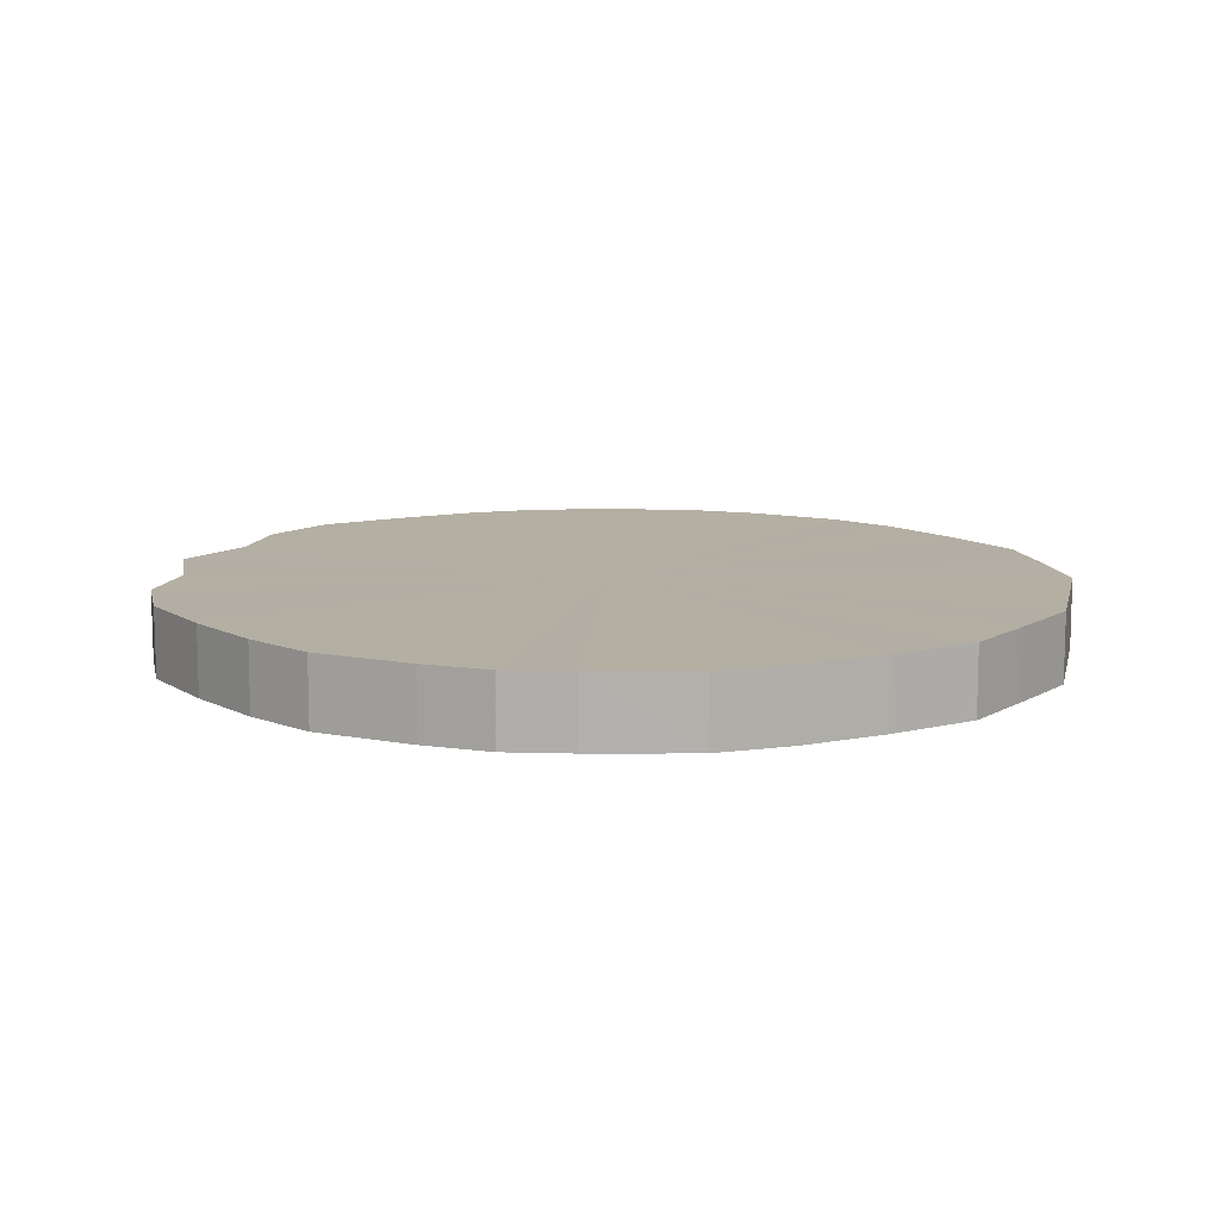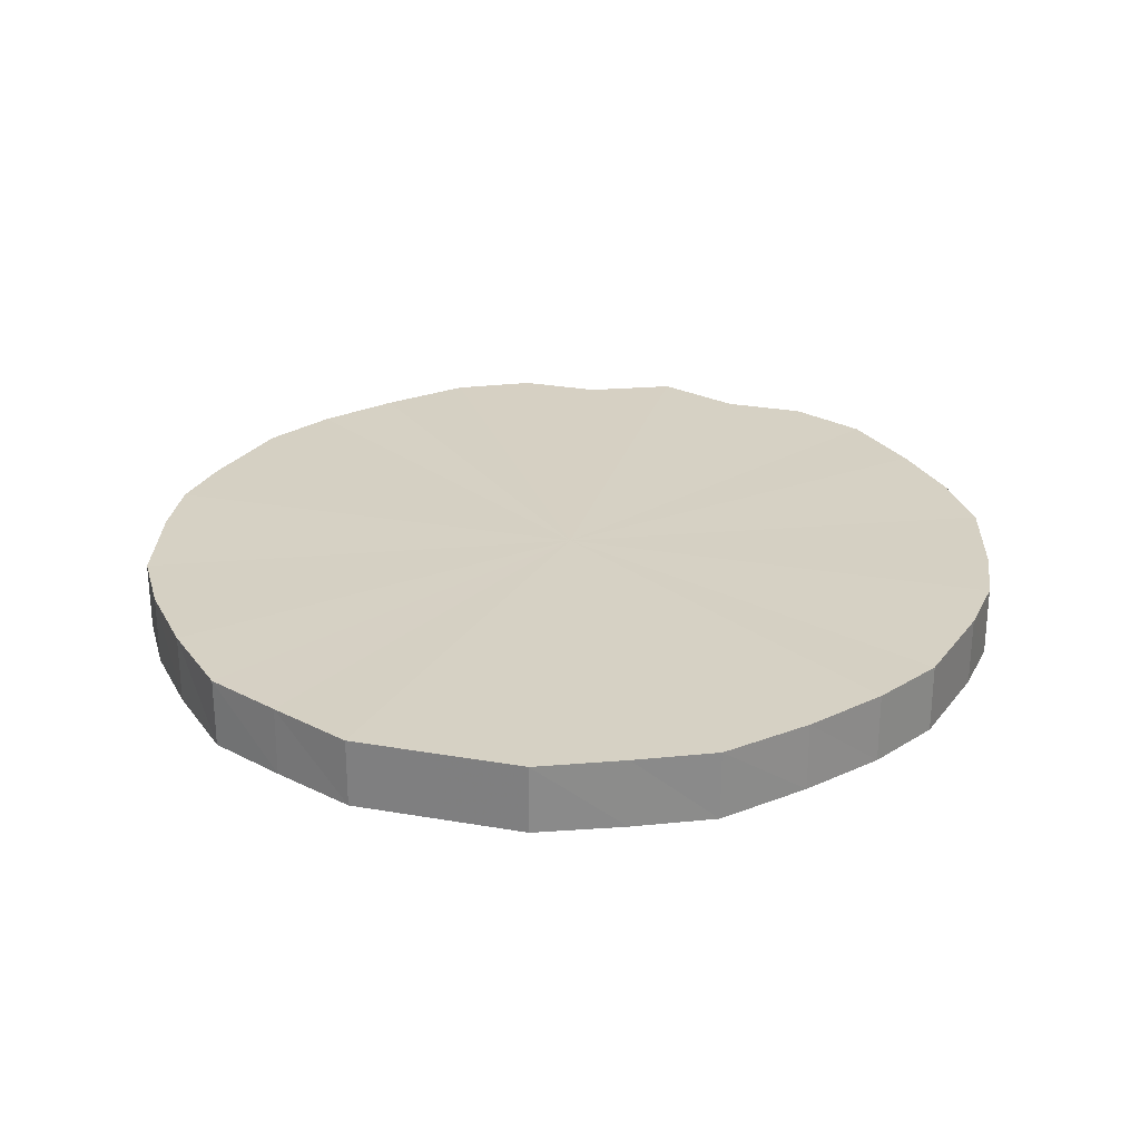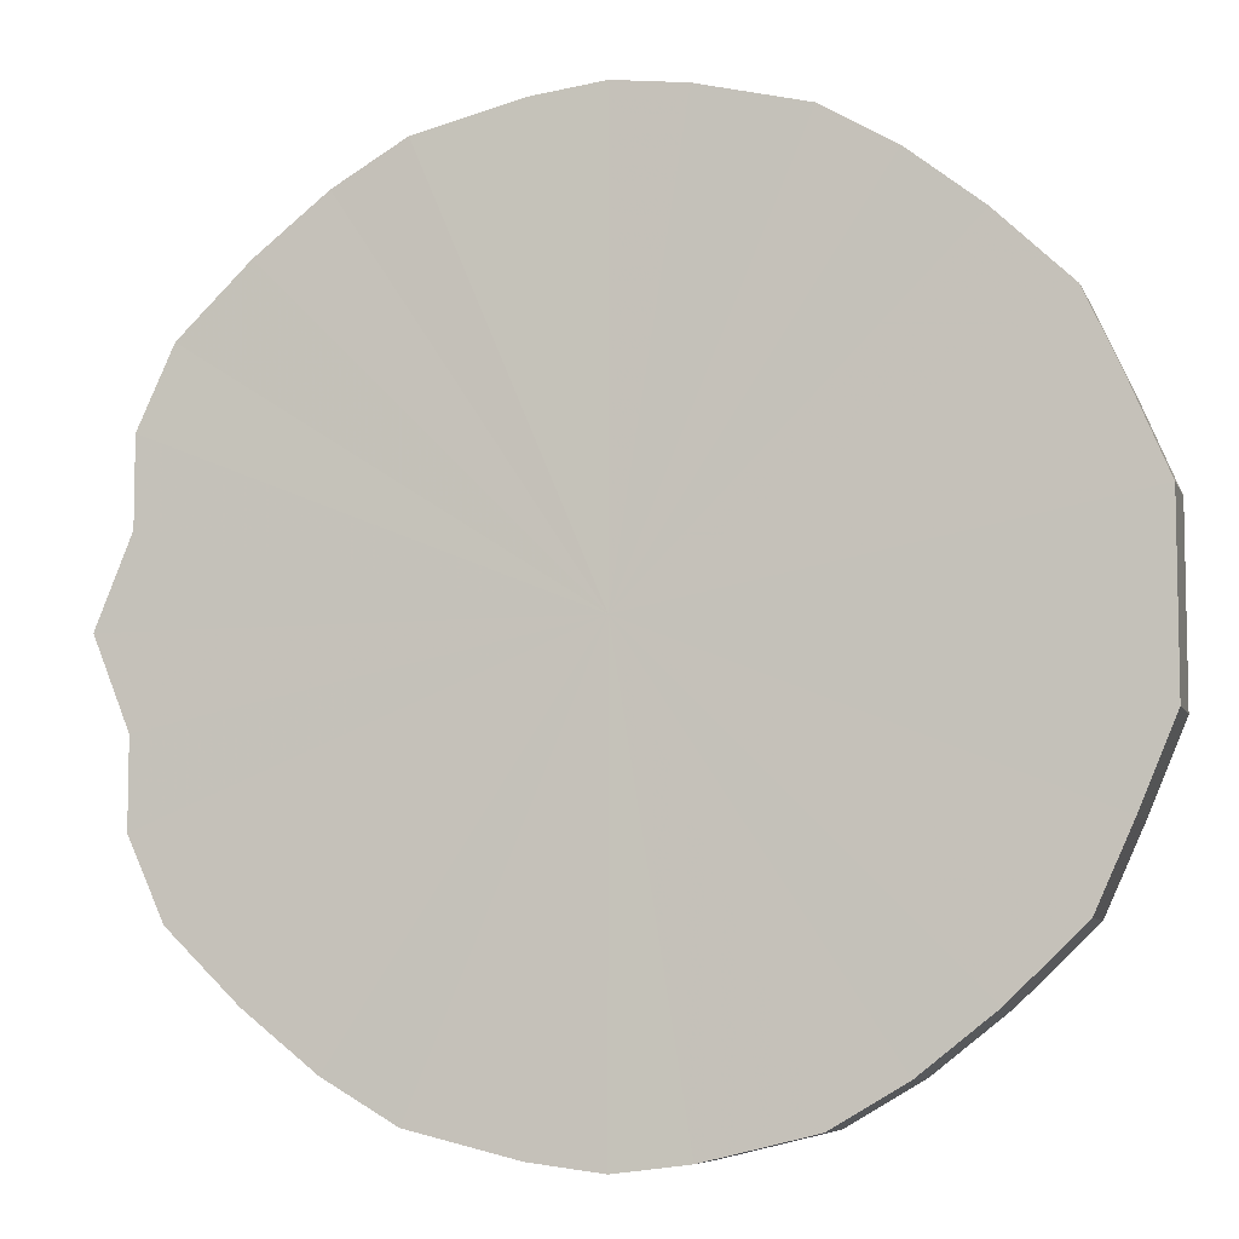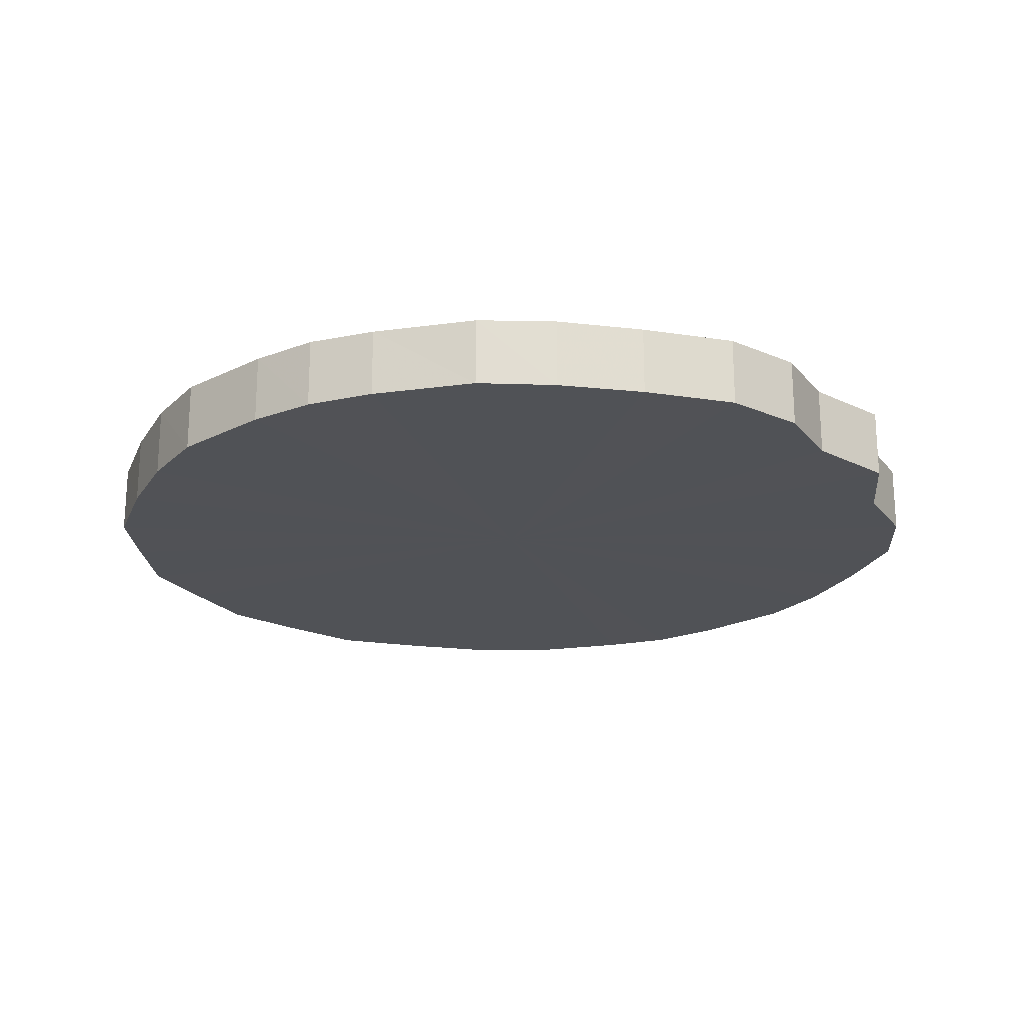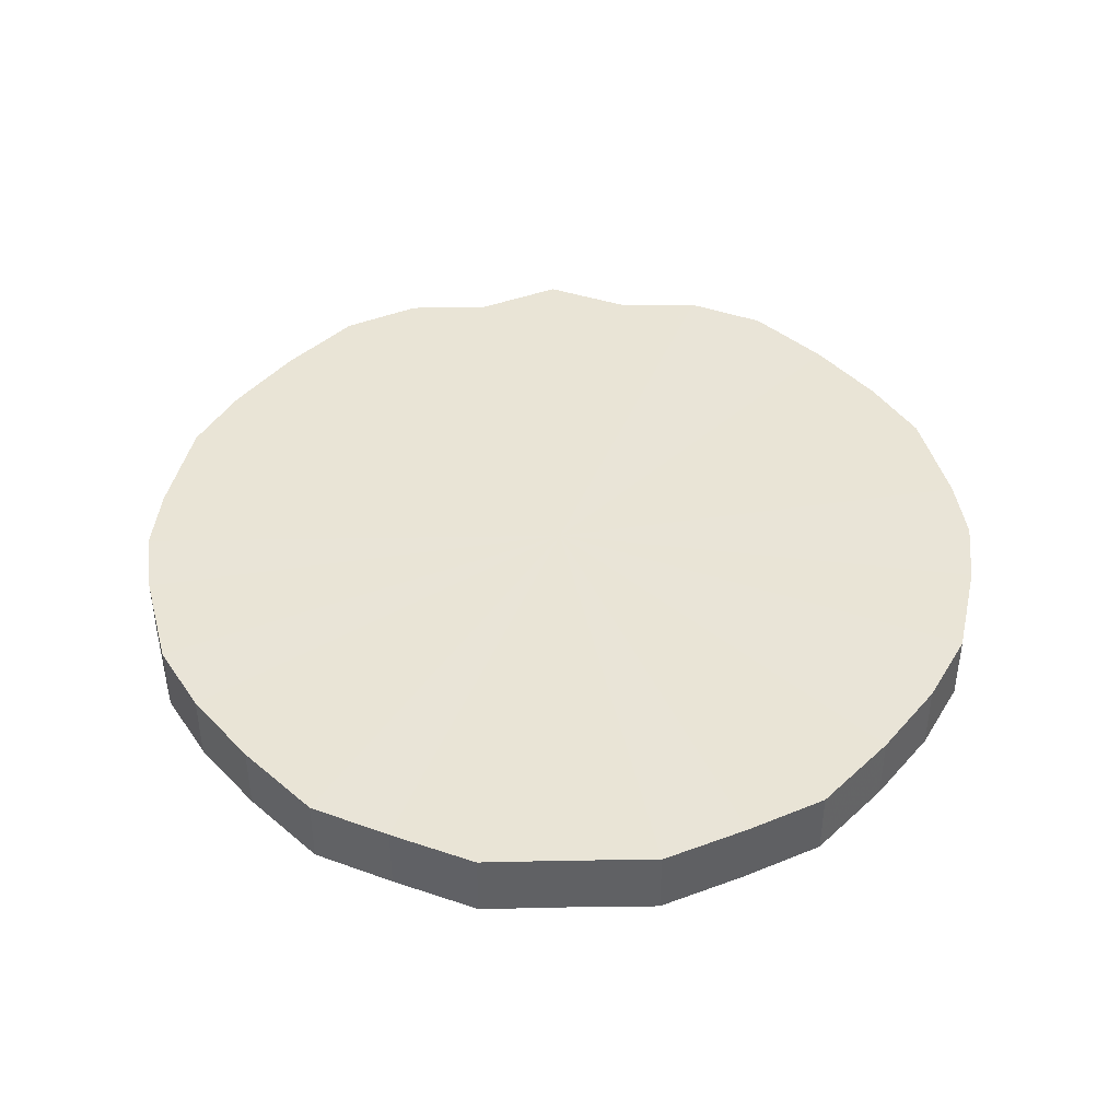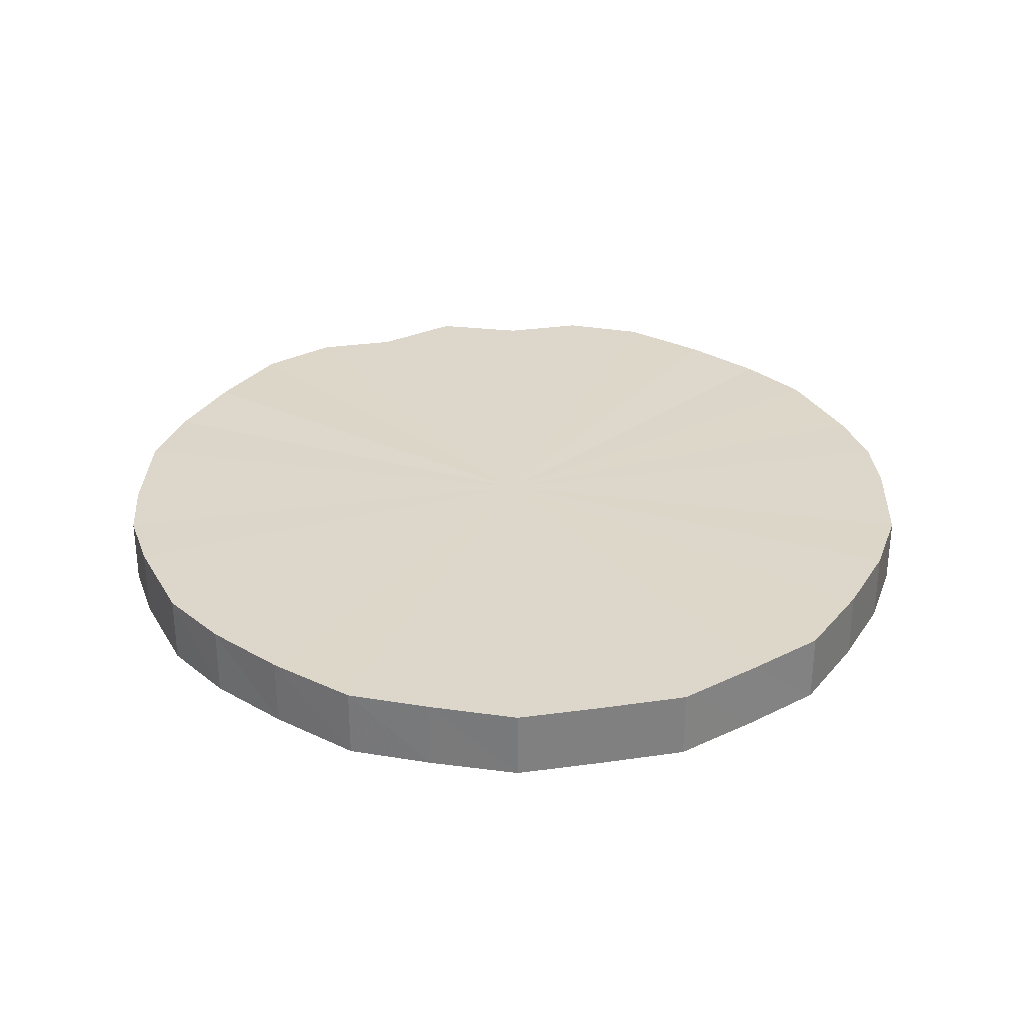
<metadata>
{"format":"obj","ext":"obj","renderer":"f3d","projection":"perspective","resolution":1024,"background":"white","views":[{"elev":11.1,"azim":-167.6,"up":"+Y"},{"elev":26.6,"azim":-74.6,"up":"+Y"},{"elev":-7.4,"azim":-164.2,"up":"+Z"},{"elev":-21.1,"azim":27.6,"up":"+Y"},{"elev":42.7,"azim":-91.1,"up":"+Y"},{"elev":30.5,"azim":-101.5,"up":"+Y"}]}
</metadata>
<code>
o 26705
v 2206 1865 13.42
v 2206 1865 13.45
v 2206 1865 13.42
v 2206 1865 13.47
v 2206 1865 13.45
v 2206 1865 13.4
v 2206 1865 13.4
v 2206 1865 13.49
v 2206 1865 13.47
v 2206 1865 13.37
v 2206 1865 13.37
v 2206 1865 13.51
v 2206 1865 13.49
v 2206 1865 13.35
v 2206 1865 13.35
v 2206 1865 13.53
v 2206 1865 13.51
v 2206 1865 13.33
v 2206 1865 13.33
v 2206 1865 13.54
v 2206 1865 13.53
v 2206 1865 13.31
v 2206 1865 13.31
v 2206 1865 13.55
v 2206 1865 13.54
v 2206 1865 13.3
v 2206 1865 13.3
v 2206 1865 13.55
v 2206 1865 13.55
v 2206 1865 13.3
v 2206 1865 13.3
v 2206 1865 13.55
v 2206 1865 13.55
v 2206 1865 13.29
v 2206 1865 13.29
v 2206 1865 13.54
v 2206 1865 13.55
v 2206 1865 13.3
v 2206 1865 13.3
v 2206 1865 13.53
v 2206 1865 13.54
v 2206 1865 13.3
v 2206 1865 13.3
v 2206 1865 13.51
v 2206 1865 13.53
v 2206 1865 13.31
v 2206 1865 13.31
v 2207 1865 13.49
v 2206 1865 13.51
v 2206 1865 13.33
v 2206 1865 13.33
v 2207 1865 13.47
v 2207 1865 13.49
v 2207 1865 13.35
v 2207 1865 13.35
v 2207 1865 13.45
v 2207 1865 13.47
v 2207 1865 13.37
v 2207 1865 13.37
v 2207 1865 13.42
v 2207 1865 13.45
v 2207 1865 13.4
v 2207 1865 13.4
v 2207 1865 13.42
v 2206 1865 13.42
v 2206 1865 13.45
v 2206 1865 13.45
v 2206 1865 13.47
v 2206 1865 13.47
v 2206 1865 13.4
v 2206 1865 13.42
v 2206 1865 13.37
v 2206 1865 13.4
v 2206 1865 13.49
v 2206 1865 13.49
v 2206 1865 13.35
v 2206 1865 13.37
v 2206 1865 13.33
v 2206 1865 13.35
v 2206 1865 13.51
v 2206 1865 13.51
v 2206 1865 13.31
v 2206 1865 13.33
v 2206 1865 13.3
v 2206 1865 13.31
v 2206 1865 13.53
v 2206 1865 13.53
v 2206 1865 13.3
v 2206 1865 13.3
v 2206 1865 13.29
v 2206 1865 13.3
v 2206 1865 13.54
v 2206 1865 13.54
v 2206 1865 13.3
v 2206 1865 13.29
v 2206 1865 13.3
v 2206 1865 13.3
v 2206 1865 13.55
v 2206 1865 13.55
v 2206 1865 13.31
v 2206 1865 13.3
v 2206 1865 13.33
v 2206 1865 13.31
v 2206 1865 13.55
v 2206 1865 13.55
v 2207 1865 13.35
v 2206 1865 13.33
v 2207 1865 13.37
v 2207 1865 13.35
v 2206 1865 13.55
v 2206 1865 13.55
v 2207 1865 13.4
v 2207 1865 13.37
v 2207 1865 13.42
v 2207 1865 13.4
v 2206 1865 13.54
v 2206 1865 13.54
v 2207 1865 13.45
v 2207 1865 13.42
v 2207 1865 13.47
v 2207 1865 13.45
v 2206 1865 13.53
v 2206 1865 13.53
v 2207 1865 13.49
v 2207 1865 13.47
v 2206 1865 13.51
v 2207 1865 13.49
v 2206 1865 13.51
v 2206 1865 13.42
v 2206 1865 13.45
v 2206 1865 13.42
v 2206 1865 13.47
v 2206 1865 13.4
v 2206 1865 13.49
v 2206 1865 13.37
v 2206 1865 13.51
v 2206 1865 13.35
v 2206 1865 13.53
v 2206 1865 13.33
v 2206 1865 13.54
v 2206 1865 13.31
v 2206 1865 13.55
v 2206 1865 13.3
v 2206 1865 13.55
v 2206 1865 13.3
v 2206 1865 13.55
v 2206 1865 13.29
v 2206 1865 13.54
v 2206 1865 13.3
v 2206 1865 13.53
v 2206 1865 13.3
v 2206 1865 13.51
v 2206 1865 13.31
v 2207 1865 13.49
v 2206 1865 13.33
v 2207 1865 13.47
v 2207 1865 13.35
v 2207 1865 13.45
v 2207 1865 13.37
v 2207 1865 13.42
v 2207 1865 13.4
v 2206 1865 13.42
v 2206 1865 13.42
v 2206 1865 13.45
v 2206 1865 13.4
v 2206 1865 13.47
v 2206 1865 13.37
v 2206 1865 13.49
v 2206 1865 13.35
v 2206 1865 13.51
v 2206 1865 13.33
v 2206 1865 13.53
v 2206 1865 13.31
v 2206 1865 13.54
v 2206 1865 13.3
v 2206 1865 13.55
v 2206 1865 13.3
v 2206 1865 13.55
v 2206 1865 13.29
v 2206 1865 13.55
v 2206 1865 13.3
v 2206 1865 13.54
v 2206 1865 13.3
v 2206 1865 13.53
v 2206 1865 13.31
v 2206 1865 13.51
v 2206 1865 13.33
v 2207 1865 13.49
v 2207 1865 13.35
v 2207 1865 13.47
v 2207 1865 13.37
v 2207 1865 13.45
v 2207 1865 13.4
v 2207 1865 13.42
f 1 2 3
f 2 4 5
f 6 1 7
f 4 8 9
f 10 6 11
f 8 12 13
f 14 10 15
f 12 16 17
f 18 14 19
f 16 20 21
f 22 18 23
f 20 24 25
f 26 22 27
f 24 28 29
f 30 26 31
f 28 32 33
f 34 30 35
f 32 36 37
f 38 34 39
f 36 40 41
f 42 38 43
f 40 44 45
f 46 42 47
f 44 48 49
f 50 46 51
f 48 52 53
f 54 50 55
f 52 56 57
f 58 54 59
f 56 60 61
f 62 58 63
f 60 62 64
f 65 66 67
f 67 68 69
f 70 71 65
f 72 73 70
f 69 74 75
f 76 77 72
f 78 79 76
f 75 80 81
f 82 83 78
f 84 85 82
f 81 86 87
f 88 89 84
f 90 91 88
f 87 92 93
f 94 95 90
f 96 97 94
f 93 98 99
f 100 101 96
f 102 103 100
f 99 104 105
f 106 107 102
f 108 109 106
f 105 110 111
f 112 113 108
f 114 115 112
f 111 116 117
f 118 119 114
f 120 121 118
f 117 122 123
f 124 125 120
f 126 127 124
f 123 128 126
f 129 130 131
f 129 132 130
f 129 131 133
f 129 134 132
f 129 133 135
f 129 136 134
f 129 135 137
f 129 138 136
f 129 137 139
f 129 140 138
f 129 139 141
f 129 142 140
f 129 141 143
f 129 144 142
f 129 143 145
f 129 146 144
f 129 145 147
f 129 148 146
f 129 147 149
f 129 150 148
f 129 149 151
f 129 152 150
f 129 151 153
f 129 154 152
f 129 153 155
f 129 156 154
f 129 155 157
f 129 158 156
f 129 157 159
f 129 160 158
f 129 159 161
f 129 161 160
f 162 163 164
f 162 165 163
f 162 164 166
f 162 167 165
f 162 166 168
f 162 169 167
f 162 168 170
f 162 171 169
f 162 170 172
f 162 173 171
f 162 172 174
f 162 175 173
f 162 174 176
f 162 177 175
f 162 176 178
f 162 179 177
f 162 178 180
f 162 181 179
f 162 180 182
f 162 183 181
f 162 182 184
f 162 185 183
f 162 184 186
f 162 187 185
f 162 186 188
f 162 189 187
f 162 188 190
f 162 191 189
f 162 190 192
f 162 193 191
f 162 192 194
f 162 194 193

</code>
